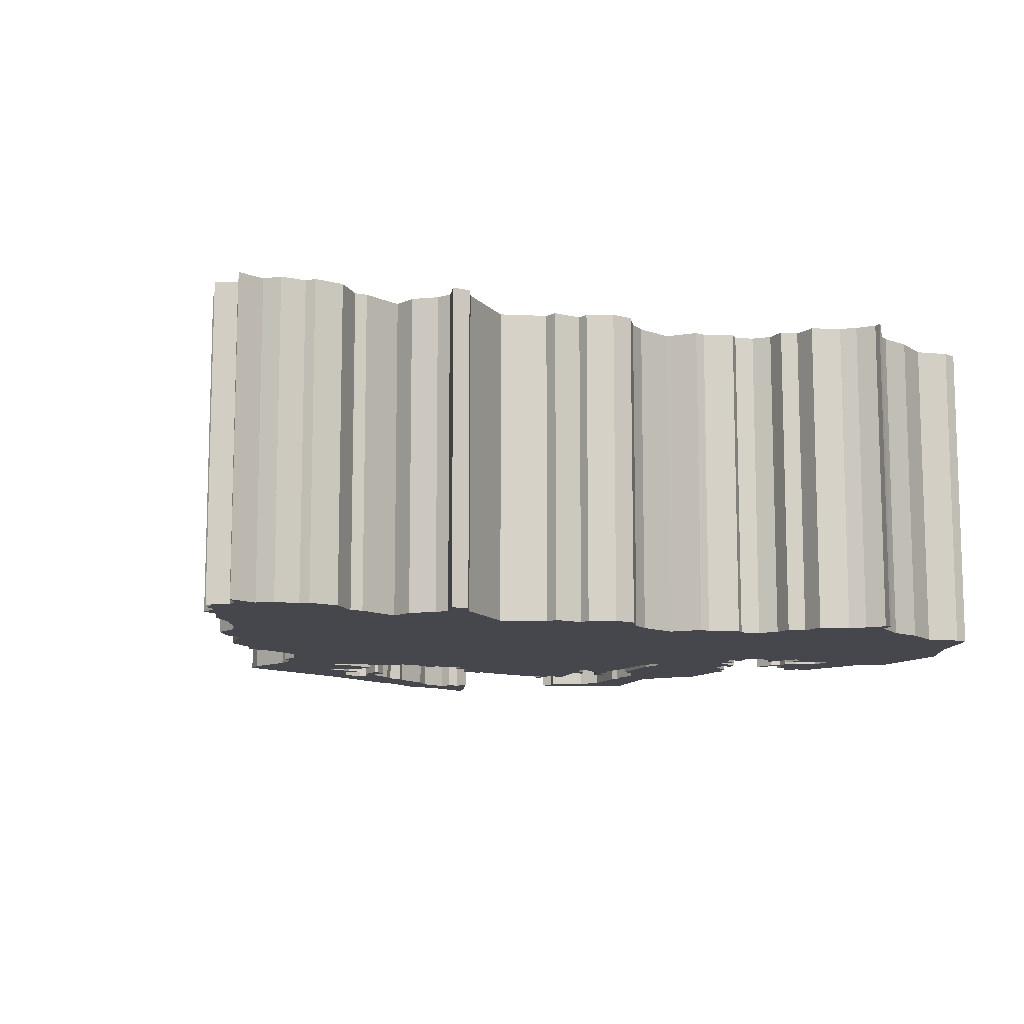
<metadata>
{"format":"obj","ext":"obj","renderer":"f3d","projection":"perspective","resolution":1024,"background":"white","views":[{"elev":-11.0,"azim":147.4,"up":"+Z"}]}
</metadata>
<code>
v -13.53 6.939 0
v -12.44 8.541 0
v -11.5 10.53 0
v -11.06 10.6 0
v -10.08 10.28 0
v -8.992 10.76 0
v -8.007 10.9 0
v -6.928 11.49 0
v -6.745 12.06 0
v -6.574 12.16 0
v -6.593 11.94 0
v -6.251 11.4 0
v -5.873 11.02 0
v -5.039 10.57 0
v -5.038 9.831 0
v -4.502 9.631 0
v -4.556 9.012 0
v -4.176 8.532 0
v -3.634 8.291 0
v -3.316 8.548 0
v -2.487 8.035 0
v -2.157 8.054 0
v -1.562 7.21 0
v -0.3445 7.425 0
v 0.2144 7.732 0
v 0.7179 8.293 0
v 1.411 8.304 0
v 2.131 7.813 0
v 2.18 7.473 0
v 3.106 7.442 0
v 3.175 7.034 0
v 4.517 6.386 0
v 6.42 7.624 0
v 6.734 8.08 0
v 7.314 8.07 0
v 7.013 7.357 0
v 7.196 6.924 0
v 7.788 6.322 0
v 7.892 5.586 0
v 9.21 5.955 0
v 9.592 5.899 0
v 10.37 6.535 0
v 11.32 6.545 0
v 11.51 6.266 0
v 12.31 6.205 0
v 12.69 5.731 0
v 13.6 5.929 0
v 13.23 5.446 0
v 13.19 5.014 0
v 13.76 4.557 0
v 13.53 4.463 0
v 13.51 4.11 0
v 13.13 3.798 0
v 13.2 3.202 0
v 12.69 2.97 0
v 12.34 2.178 0
v 11.7 1.647 0
v 10.87 0.4719 0
v 10.75 0.02691 0
v 10.82 -0.8407 0
v 10.24 -1.474 0
v 9.991 -1.465 0
v 9.713 -1.738 0
v 9.258 -3.204 0
v 8.292 -3.808 0
v 8.105 -4.293 0
v 7.214 -4.36 0
v 6.166 -4.779 0
v 5.895 -5.089 0
v 5.647 -5.739 0
v 5.73 -6.284 0
v 5.346 -6.685 0
v 5.3 -7.378 0
v 5.656 -8.778 0
v 5.557 -9.384 0
v 1.503 -10.35 0
v -0.7085 -11.14 0
v -1.628 -11.32 0
v -2.694 -11.86 0
v -3.76 -11.81 0
v -5.117 -12.16 0
v -5.217 -12.12 0
v -5.108 -11.75 0
v -4.257 -10.13 0
v -4.096 -10.54 0
v -3.769 -10.59 0
v -3.632 -10.98 0
v -2.765 -10.79 0
v -2.288 -10.36 0
v -1.184 -9.922 0
v -0.9702 -9.665 0
v -0.5483 -9.704 0
v -0.22 -9.357 0
v 0.5071 -9.053 0
v 0.6159 -8.843 0
v 0.518 -8.399 0
v 0.8669 -8.118 0
v 1.013 -8.159 0
v 1.019 -8.806 0
v 0.8107 -8.931 0
v 0.6269 -9.513 0
v 0.8227 -9.653 0
v 1.482 -9.568 0
v 2.004 -8.795 0
v 1.875 -8.56 0
v 1.589 -8.548 0
v 1.584 -8.282 0
v 1.975 -8.454 0
v 2.275 -8.266 0
v 2.602 -8.455 0
v 2.825 -8.268 0
v 2.455 -7.721 0
v 2.052 -7.765 0
v 1.928 -6.883 0
v 2.934 -6.72 0
v 3.38 -6.923 0
v 3.53 -6.605 0
v 3.11 -6.273 0
v 2.768 -6.279 0
v 2.631 -6.033 0
v 2.098 -6.251 0
v 1.318 -5.399 0
v 0.8051 -5.316 0
v 0.1989 -5.52 0
v -0.05591 -5.27 0
v -0.8219 -4.996 0
v -1.019 -5.121 0
v -1.017 -5.513 0
v -1.3 -5.399 0
v -1.607 -5.609 0
v -1.747 -6.122 0
v -2.332 -6.191 0
v -2.502 -6.027 0
v -2.965 -6.121 0
v -3.454 -5.939 0
v -3.88 -6.293 0
v -4.199 -6.087 0
v -4.647 -6.213 0
v -4.73 -5.888 0
v -4.93 -5.779 0
v -5.116 -5.93 0
v -5.087 -6.379 0
v -5.3 -6.313 0
v -5.425 -6.14 0
v -5.304 -5.611 0
v -5.558 -5.549 0
v -5.717 -5.795 0
v -5.896 -5.564 0
v -5.568 -4.393 0
v -5.769 -4.247 0
v -5.981 -4.375 0
v -5.764 -3.978 0
v -5.273 -3.634 0
v -5.29 -3.368 0
v -5.533 -3.299 0
v -6.18 -3.681 0
v -6.67 -4.52 0
v -6.809 -4.148 0
v -6.458 -3.796 0
v -6.496 -3.434 0
v -6.259 -3.122 0
v -6.397 -2.622 0
v -6.227 -0.8683 0
v -6.38 -0.3854 0
v -6.6 -0.2882 0
v -6.784 -0.4653 0
v -6.703 -1.217 0
v -7.022 -2.952 0
v -7.635 -3.342 0
v -7.979 -3.921 0
v -7.948 -4.799 0
v -8.138 -5.002 0
v -8.028 -5.247 0
v -8.317 -6.71 0
v -7.936 -7.285 0
v -7.05 -7.965 0
v -7.155 -8.266 0
v -6.994 -8.592 0
v -7.797 -8.428 0
v -8.674 -7.989 0
v -9.277 -7.514 0
v -9.661 -6.953 0
v -9.068 -4.709 0
v -9.349 -3.888 0
v -10.13 -2.89 0
v -9.983 -1.208 0
v -10.11 -0.9418 0
v -9.816 -0.7536 0
v -9.655 -0.2405 0
v -9.085 0.04865 0
v -8.978 0.4474 0
v -9.308 0.6102 0
v -9.178 0.9166 0
v -9.094 1.05 0
v -8.432 1.1 0
v -8.396 1.388 0
v -8.719 1.549 0
v -8.102 1.875 0
v -8.047 2.106 0
v -8.51 2.253 0
v -8.32 2.531 0
v -8.622 3.023 0
v -9.345 2.925 0
v -9.543 2.49 0
v -9.906 3.639 0
v -10.26 3.409 0
v -10.18 2.725 0
v -10.7 3.053 0
v -11.04 3.537 0
v -11.34 3.612 0
v -11.49 3.426 0
v -11.43 2.88 0
v -10.8 2.552 0
v -10.55 2.225 0
v -10.6 1.872 0
v -10.32 1.715 0
v -10.18 1.052 0
v -10.42 0.9929 0
v -10.47 1.578 0
v -10.74 1.692 0
v -11.01 1.547 0
v -11.06 1.194 0
v -11.4 1.196 0
v -11.68 0.8364 0
v -11.99 1.228 0
v -12.36 1.196 0
v -13.02 3.659 0
v -13.76 4.073 0
v -13.53 6.939 10
v -12.44 8.541 10
v -11.5 10.53 10
v -11.06 10.6 10
v -10.08 10.28 10
v -8.992 10.76 10
v -8.007 10.9 10
v -6.928 11.49 10
v -6.745 12.06 10
v -6.574 12.16 10
v -6.593 11.94 10
v -6.251 11.4 10
v -5.873 11.02 10
v -5.039 10.57 10
v -5.038 9.831 10
v -4.502 9.631 10
v -4.556 9.012 10
v -4.176 8.532 10
v -3.634 8.291 10
v -3.316 8.548 10
v -2.487 8.035 10
v -2.157 8.054 10
v -1.562 7.21 10
v -0.3445 7.425 10
v 0.2144 7.732 10
v 0.7179 8.293 10
v 1.411 8.304 10
v 2.131 7.813 10
v 2.18 7.473 10
v 3.106 7.442 10
v 3.175 7.034 10
v 4.517 6.386 10
v 6.42 7.624 10
v 6.734 8.08 10
v 7.314 8.07 10
v 7.013 7.357 10
v 7.196 6.924 10
v 7.788 6.322 10
v 7.892 5.586 10
v 9.21 5.955 10
v 9.592 5.899 10
v 10.37 6.535 10
v 11.32 6.545 10
v 11.51 6.266 10
v 12.31 6.205 10
v 12.69 5.731 10
v 13.6 5.929 10
v 13.23 5.446 10
v 13.19 5.014 10
v 13.76 4.557 10
v 13.53 4.463 10
v 13.51 4.11 10
v 13.13 3.798 10
v 13.2 3.202 10
v 12.69 2.97 10
v 12.34 2.178 10
v 11.7 1.647 10
v 10.87 0.4719 10
v 10.75 0.02691 10
v 10.82 -0.8407 10
v 10.24 -1.474 10
v 9.991 -1.465 10
v 9.713 -1.738 10
v 9.258 -3.204 10
v 8.292 -3.808 10
v 8.105 -4.293 10
v 7.214 -4.36 10
v 6.166 -4.779 10
v 5.895 -5.089 10
v 5.647 -5.739 10
v 5.73 -6.284 10
v 5.346 -6.685 10
v 5.3 -7.378 10
v 5.656 -8.778 10
v 5.557 -9.384 10
v 1.503 -10.35 10
v -0.7085 -11.14 10
v -1.628 -11.32 10
v -2.694 -11.86 10
v -3.76 -11.81 10
v -5.117 -12.16 10
v -5.217 -12.12 10
v -5.108 -11.75 10
v -4.257 -10.13 10
v -4.096 -10.54 10
v -3.769 -10.59 10
v -3.632 -10.98 10
v -2.765 -10.79 10
v -2.288 -10.36 10
v -1.184 -9.922 10
v -0.9702 -9.665 10
v -0.5483 -9.704 10
v -0.22 -9.357 10
v 0.5071 -9.053 10
v 0.6159 -8.843 10
v 0.518 -8.399 10
v 0.8669 -8.118 10
v 1.013 -8.159 10
v 1.019 -8.806 10
v 0.8107 -8.931 10
v 0.6269 -9.513 10
v 0.8227 -9.653 10
v 1.482 -9.568 10
v 2.004 -8.795 10
v 1.875 -8.56 10
v 1.589 -8.548 10
v 1.584 -8.282 10
v 1.975 -8.454 10
v 2.275 -8.266 10
v 2.602 -8.455 10
v 2.825 -8.268 10
v 2.455 -7.721 10
v 2.052 -7.765 10
v 1.928 -6.883 10
v 2.934 -6.72 10
v 3.38 -6.923 10
v 3.53 -6.605 10
v 3.11 -6.273 10
v 2.768 -6.279 10
v 2.631 -6.033 10
v 2.098 -6.251 10
v 1.318 -5.399 10
v 0.8051 -5.316 10
v 0.1989 -5.52 10
v -0.05591 -5.27 10
v -0.8219 -4.996 10
v -1.019 -5.121 10
v -1.017 -5.513 10
v -1.3 -5.399 10
v -1.607 -5.609 10
v -1.747 -6.122 10
v -2.332 -6.191 10
v -2.502 -6.027 10
v -2.965 -6.121 10
v -3.454 -5.939 10
v -3.88 -6.293 10
v -4.199 -6.087 10
v -4.647 -6.213 10
v -4.73 -5.888 10
v -4.93 -5.779 10
v -5.116 -5.93 10
v -5.087 -6.379 10
v -5.3 -6.313 10
v -5.425 -6.14 10
v -5.304 -5.611 10
v -5.558 -5.549 10
v -5.717 -5.795 10
v -5.896 -5.564 10
v -5.568 -4.393 10
v -5.769 -4.247 10
v -5.981 -4.375 10
v -5.764 -3.978 10
v -5.273 -3.634 10
v -5.29 -3.368 10
v -5.533 -3.299 10
v -6.18 -3.681 10
v -6.67 -4.52 10
v -6.809 -4.148 10
v -6.458 -3.796 10
v -6.496 -3.434 10
v -6.259 -3.122 10
v -6.397 -2.622 10
v -6.227 -0.8683 10
v -6.38 -0.3854 10
v -6.6 -0.2882 10
v -6.784 -0.4653 10
v -6.703 -1.217 10
v -7.022 -2.952 10
v -7.635 -3.342 10
v -7.979 -3.921 10
v -7.948 -4.799 10
v -8.138 -5.002 10
v -8.028 -5.247 10
v -8.317 -6.71 10
v -7.936 -7.285 10
v -7.05 -7.965 10
v -7.155 -8.266 10
v -6.994 -8.592 10
v -7.797 -8.428 10
v -8.674 -7.989 10
v -9.277 -7.514 10
v -9.661 -6.953 10
v -9.068 -4.709 10
v -9.349 -3.888 10
v -10.13 -2.89 10
v -9.983 -1.208 10
v -10.11 -0.9418 10
v -9.816 -0.7536 10
v -9.655 -0.2405 10
v -9.085 0.04865 10
v -8.978 0.4474 10
v -9.308 0.6102 10
v -9.178 0.9166 10
v -9.094 1.05 10
v -8.432 1.1 10
v -8.396 1.388 10
v -8.719 1.549 10
v -8.102 1.875 10
v -8.047 2.106 10
v -8.51 2.253 10
v -8.32 2.531 10
v -8.622 3.023 10
v -9.345 2.925 10
v -9.543 2.49 10
v -9.906 3.639 10
v -10.26 3.409 10
v -10.18 2.725 10
v -10.7 3.053 10
v -11.04 3.537 10
v -11.34 3.612 10
v -11.49 3.426 10
v -11.43 2.88 10
v -10.8 2.552 10
v -10.55 2.225 10
v -10.6 1.872 10
v -10.32 1.715 10
v -10.18 1.052 10
v -10.42 0.9929 10
v -10.47 1.578 10
v -10.74 1.692 10
v -11.01 1.547 10
v -11.06 1.194 10
v -11.4 1.196 10
v -11.68 0.8364 10
v -11.99 1.228 10
v -12.36 1.196 10
v -13.02 3.659 10
v -13.76 4.073 10
f 227 228 1
f 225 226 227
f 223 224 225
f 221 222 223
f 217 218 219
f 215 216 217
f 213 214 215
f 207 208 209
f 203 204 205
f 199 200 201
f 196 197 198
f 193 194 195
f 191 192 193
f 188 189 190
f 186 187 188
f 184 185 186
f 181 182 183
f 179 180 181
f 177 178 179
f 175 176 177
f 172 173 174
f 170 171 172
f 167 168 169
f 161 162 163
f 159 160 161
f 157 158 159
f 151 152 153
f 147 148 149
f 143 144 145
f 141 142 143
f 137 138 139
f 135 136 137
f 133 134 135
f 131 132 133
f 127 128 129
f 123 124 125
f 120 121 122
f 118 119 120
f 114 115 116
f 112 113 114
f 108 109 110
f 106 107 108
f 98 99 100
f 96 97 98
f 92 93 94
f 90 91 92
f 88 89 90
f 85 86 87
f 83 84 85
f 81 82 83
f 78 79 80
f 76 77 78
f 74 75 76
f 70 71 72
f 65 66 67
f 63 64 65
f 60 61 62
f 55 56 57
f 53 54 55
f 51 52 53
f 49 50 51
f 46 47 48
f 44 45 46
f 42 43 44
f 39 40 41
f 37 38 39
f 34 35 36
f 29 30 31
f 27 28 29
f 25 26 27
f 21 22 23
f 19 20 21
f 15 16 17
f 13 14 15
f 9 10 11
f 5 6 7
f 3 4 5
f 227 1 2
f 223 225 227
f 215 217 219
f 212 213 215
f 206 207 209
f 202 203 205
f 199 201 202
f 195 196 198
f 191 193 195
f 186 188 190
f 183 184 186
f 179 181 183
f 175 177 179
f 167 169 170
f 157 159 161
f 150 151 153
f 146 147 149
f 141 143 145
f 137 139 140
f 130 131 133
f 127 129 130
f 123 125 126
f 112 114 116
f 106 108 110
f 98 100 101
f 95 96 98
f 88 90 92
f 83 85 87
f 80 81 83
f 76 78 80
f 73 74 76
f 65 67 68
f 59 60 62
f 53 55 57
f 49 51 53
f 46 48 49
f 42 44 46
f 33 34 36
f 29 31 32
f 25 27 29
f 19 21 23
f 13 15 17
f 9 11 12
f 2 3 5
f 223 227 2
f 215 219 220
f 206 209 210
f 190 191 195
f 183 186 190
f 174 175 179
f 166 167 170
f 156 157 161
f 149 150 153
f 145 146 149
f 140 141 145
f 135 137 140
f 130 133 135
f 122 123 126
f 111 112 116
f 105 106 110
f 95 98 101
f 83 87 88
f 76 80 83
f 72 73 76
f 63 65 68
f 59 62 63
f 53 57 58
f 46 49 53
f 41 42 46
f 33 36 37
f 25 29 32
f 18 19 23
f 12 13 17
f 8 9 12
f 2 5 7
f 215 220 221
f 205 206 210
f 183 190 195
f 174 179 183
f 156 161 163
f 145 149 153
f 135 140 145
f 127 130 135
f 111 116 117
f 104 105 110
f 94 95 101
f 76 83 88
f 70 72 76
f 59 63 68
f 46 53 58
f 39 41 46
f 33 37 39
f 24 25 32
f 8 12 17
f 212 215 221
f 183 195 198
f 172 174 183
f 155 156 163
f 135 145 153
f 126 127 135
f 103 104 110
f 92 94 101
f 76 88 92
f 69 70 76
f 58 59 68
f 39 46 58
f 32 33 39
f 23 24 32
f 8 17 18
f 212 221 223
f 183 198 199
f 170 172 183
f 154 155 163
f 135 153 154
f 103 110 111
f 92 101 102
f 39 58 68
f 23 32 39
f 7 8 18
f 212 223 2
f 170 183 199
f 154 163 164
f 126 135 154
f 76 92 102
f 39 68 69
f 2 7 18
f 211 212 2
f 166 170 199
f 126 154 164
f 76 102 103
f 23 39 69
f 2 18 23
f 210 211 2
f 165 166 199
f 122 126 164
f 76 103 111
f 2 23 69
f 205 210 2
f 164 165 199
f 120 122 164
f 69 76 111
f 202 205 2
f 164 199 202
f 118 120 164
f 69 111 117
f 202 2 69
f 118 164 202
f 69 117 118
f 118 202 69
f 229 456 455
f 455 454 453
f 453 452 451
f 451 450 449
f 447 446 445
f 445 444 443
f 443 442 441
f 437 436 435
f 433 432 431
f 429 428 427
f 426 425 424
f 423 422 421
f 421 420 419
f 418 417 416
f 416 415 414
f 414 413 412
f 411 410 409
f 409 408 407
f 407 406 405
f 405 404 403
f 402 401 400
f 400 399 398
f 397 396 395
f 391 390 389
f 389 388 387
f 387 386 385
f 381 380 379
f 377 376 375
f 373 372 371
f 371 370 369
f 367 366 365
f 365 364 363
f 363 362 361
f 361 360 359
f 357 356 355
f 353 352 351
f 350 349 348
f 348 347 346
f 344 343 342
f 342 341 340
f 338 337 336
f 336 335 334
f 328 327 326
f 326 325 324
f 322 321 320
f 320 319 318
f 318 317 316
f 315 314 313
f 313 312 311
f 311 310 309
f 308 307 306
f 306 305 304
f 304 303 302
f 300 299 298
f 295 294 293
f 293 292 291
f 290 289 288
f 285 284 283
f 283 282 281
f 281 280 279
f 279 278 277
f 276 275 274
f 274 273 272
f 272 271 270
f 269 268 267
f 267 266 265
f 264 263 262
f 259 258 257
f 257 256 255
f 255 254 253
f 251 250 249
f 249 248 247
f 245 244 243
f 243 242 241
f 239 238 237
f 235 234 233
f 233 232 231
f 230 229 455
f 455 453 451
f 447 445 443
f 443 441 440
f 437 435 434
f 433 431 430
f 430 429 427
f 426 424 423
f 423 421 419
f 418 416 414
f 414 412 411
f 411 409 407
f 407 405 403
f 398 397 395
f 389 387 385
f 381 379 378
f 377 375 374
f 373 371 369
f 368 367 365
f 361 359 358
f 358 357 355
f 354 353 351
f 344 342 340
f 338 336 334
f 329 328 326
f 326 324 323
f 320 318 316
f 315 313 311
f 311 309 308
f 308 306 304
f 304 302 301
f 296 295 293
f 290 288 287
f 285 283 281
f 281 279 277
f 277 276 274
f 274 272 270
f 264 262 261
f 260 259 257
f 257 255 253
f 251 249 247
f 245 243 241
f 240 239 237
f 233 231 230
f 230 455 451
f 448 447 443
f 438 437 434
f 423 419 418
f 418 414 411
f 407 403 402
f 398 395 394
f 389 385 384
f 381 378 377
f 377 374 373
f 373 369 368
f 368 365 363
f 363 361 358
f 354 351 350
f 344 340 339
f 338 334 333
f 329 326 323
f 316 315 311
f 311 308 304
f 304 301 300
f 296 293 291
f 291 290 287
f 286 285 281
f 281 277 274
f 274 270 269
f 265 264 261
f 260 257 253
f 251 247 246
f 245 241 240
f 240 237 236
f 235 233 230
f 449 448 443
f 438 434 433
f 423 418 411
f 411 407 402
f 391 389 384
f 381 377 373
f 373 368 363
f 363 358 355
f 345 344 339
f 338 333 332
f 329 323 322
f 316 311 304
f 304 300 298
f 296 291 287
f 286 281 274
f 274 269 267
f 267 265 261
f 260 253 252
f 245 240 236
f 449 443 440
f 426 423 411
f 411 402 400
f 391 384 383
f 381 373 363
f 363 355 354
f 338 332 331
f 329 322 320
f 320 316 304
f 304 298 297
f 296 287 286
f 286 274 267
f 267 261 260
f 260 252 251
f 246 245 236
f 451 449 440
f 427 426 411
f 411 400 398
f 391 383 382
f 382 381 363
f 339 338 331
f 330 329 320
f 296 286 267
f 267 260 251
f 246 236 235
f 230 451 440
f 427 411 398
f 392 391 382
f 382 363 354
f 330 320 304
f 297 296 267
f 246 235 230
f 230 440 439
f 427 398 394
f 392 382 354
f 331 330 304
f 297 267 251
f 251 246 230
f 230 439 438
f 427 394 393
f 392 354 350
f 339 331 304
f 297 251 230
f 230 438 433
f 427 393 392
f 392 350 348
f 339 304 297
f 230 433 430
f 430 427 392
f 392 348 346
f 345 339 297
f 297 230 430
f 430 392 346
f 346 345 297
f 297 430 346
f 229 230 1
f 1 230 2
f 230 231 2
f 2 231 3
f 231 232 3
f 3 232 4
f 232 233 4
f 4 233 5
f 233 234 5
f 5 234 6
f 234 235 6
f 6 235 7
f 235 236 7
f 7 236 8
f 236 237 8
f 8 237 9
f 237 238 9
f 9 238 10
f 238 239 10
f 10 239 11
f 239 240 11
f 11 240 12
f 240 241 12
f 12 241 13
f 241 242 13
f 13 242 14
f 242 243 14
f 14 243 15
f 243 244 15
f 15 244 16
f 244 245 16
f 16 245 17
f 245 246 17
f 17 246 18
f 246 247 18
f 18 247 19
f 247 248 19
f 19 248 20
f 248 249 20
f 20 249 21
f 249 250 21
f 21 250 22
f 250 251 22
f 22 251 23
f 251 252 23
f 23 252 24
f 252 253 24
f 24 253 25
f 253 254 25
f 25 254 26
f 254 255 26
f 26 255 27
f 255 256 27
f 27 256 28
f 256 257 28
f 28 257 29
f 257 258 29
f 29 258 30
f 258 259 30
f 30 259 31
f 259 260 31
f 31 260 32
f 260 261 32
f 32 261 33
f 261 262 33
f 33 262 34
f 262 263 34
f 34 263 35
f 263 264 35
f 35 264 36
f 264 265 36
f 36 265 37
f 265 266 37
f 37 266 38
f 266 267 38
f 38 267 39
f 267 268 39
f 39 268 40
f 268 269 40
f 40 269 41
f 269 270 41
f 41 270 42
f 270 271 42
f 42 271 43
f 271 272 43
f 43 272 44
f 272 273 44
f 44 273 45
f 273 274 45
f 45 274 46
f 274 275 46
f 46 275 47
f 275 276 47
f 47 276 48
f 276 277 48
f 48 277 49
f 277 278 49
f 49 278 50
f 278 279 50
f 50 279 51
f 279 280 51
f 51 280 52
f 280 281 52
f 52 281 53
f 281 282 53
f 53 282 54
f 282 283 54
f 54 283 55
f 283 284 55
f 55 284 56
f 284 285 56
f 56 285 57
f 285 286 57
f 57 286 58
f 286 287 58
f 58 287 59
f 287 288 59
f 59 288 60
f 288 289 60
f 60 289 61
f 289 290 61
f 61 290 62
f 290 291 62
f 62 291 63
f 291 292 63
f 63 292 64
f 292 293 64
f 64 293 65
f 293 294 65
f 65 294 66
f 294 295 66
f 66 295 67
f 295 296 67
f 67 296 68
f 296 297 68
f 68 297 69
f 297 298 69
f 69 298 70
f 298 299 70
f 70 299 71
f 299 300 71
f 71 300 72
f 300 301 72
f 72 301 73
f 301 302 73
f 73 302 74
f 302 303 74
f 74 303 75
f 303 304 75
f 75 304 76
f 304 305 76
f 76 305 77
f 305 306 77
f 77 306 78
f 306 307 78
f 78 307 79
f 307 308 79
f 79 308 80
f 308 309 80
f 80 309 81
f 309 310 81
f 81 310 82
f 310 311 82
f 82 311 83
f 311 312 83
f 83 312 84
f 312 313 84
f 84 313 85
f 313 314 85
f 85 314 86
f 314 315 86
f 86 315 87
f 315 316 87
f 87 316 88
f 316 317 88
f 88 317 89
f 317 318 89
f 89 318 90
f 318 319 90
f 90 319 91
f 319 320 91
f 91 320 92
f 320 321 92
f 92 321 93
f 321 322 93
f 93 322 94
f 322 323 94
f 94 323 95
f 323 324 95
f 95 324 96
f 324 325 96
f 96 325 97
f 325 326 97
f 97 326 98
f 326 327 98
f 98 327 99
f 327 328 99
f 99 328 100
f 328 329 100
f 100 329 101
f 329 330 101
f 101 330 102
f 330 331 102
f 102 331 103
f 331 332 103
f 103 332 104
f 332 333 104
f 104 333 105
f 333 334 105
f 105 334 106
f 334 335 106
f 106 335 107
f 335 336 107
f 107 336 108
f 336 337 108
f 108 337 109
f 337 338 109
f 109 338 110
f 338 339 110
f 110 339 111
f 339 340 111
f 111 340 112
f 340 341 112
f 112 341 113
f 341 342 113
f 113 342 114
f 342 343 114
f 114 343 115
f 343 344 115
f 115 344 116
f 344 345 116
f 116 345 117
f 345 346 117
f 117 346 118
f 346 347 118
f 118 347 119
f 347 348 119
f 119 348 120
f 348 349 120
f 120 349 121
f 349 350 121
f 121 350 122
f 350 351 122
f 122 351 123
f 351 352 123
f 123 352 124
f 352 353 124
f 124 353 125
f 353 354 125
f 125 354 126
f 354 355 126
f 126 355 127
f 355 356 127
f 127 356 128
f 356 357 128
f 128 357 129
f 357 358 129
f 129 358 130
f 358 359 130
f 130 359 131
f 359 360 131
f 131 360 132
f 360 361 132
f 132 361 133
f 361 362 133
f 133 362 134
f 362 363 134
f 134 363 135
f 363 364 135
f 135 364 136
f 364 365 136
f 136 365 137
f 365 366 137
f 137 366 138
f 366 367 138
f 138 367 139
f 367 368 139
f 139 368 140
f 368 369 140
f 140 369 141
f 369 370 141
f 141 370 142
f 370 371 142
f 142 371 143
f 371 372 143
f 143 372 144
f 372 373 144
f 144 373 145
f 373 374 145
f 145 374 146
f 374 375 146
f 146 375 147
f 375 376 147
f 147 376 148
f 376 377 148
f 148 377 149
f 377 378 149
f 149 378 150
f 378 379 150
f 150 379 151
f 379 380 151
f 151 380 152
f 380 381 152
f 152 381 153
f 381 382 153
f 153 382 154
f 382 383 154
f 154 383 155
f 383 384 155
f 155 384 156
f 384 385 156
f 156 385 157
f 385 386 157
f 157 386 158
f 386 387 158
f 158 387 159
f 387 388 159
f 159 388 160
f 388 389 160
f 160 389 161
f 389 390 161
f 161 390 162
f 390 391 162
f 162 391 163
f 391 392 163
f 163 392 164
f 392 393 164
f 164 393 165
f 393 394 165
f 165 394 166
f 394 395 166
f 166 395 167
f 395 396 167
f 167 396 168
f 396 397 168
f 168 397 169
f 397 398 169
f 169 398 170
f 398 399 170
f 170 399 171
f 399 400 171
f 171 400 172
f 400 401 172
f 172 401 173
f 401 402 173
f 173 402 174
f 402 403 174
f 174 403 175
f 403 404 175
f 175 404 176
f 404 405 176
f 176 405 177
f 405 406 177
f 177 406 178
f 406 407 178
f 178 407 179
f 407 408 179
f 179 408 180
f 408 409 180
f 180 409 181
f 409 410 181
f 181 410 182
f 410 411 182
f 182 411 183
f 411 412 183
f 183 412 184
f 412 413 184
f 184 413 185
f 413 414 185
f 185 414 186
f 414 415 186
f 186 415 187
f 415 416 187
f 187 416 188
f 416 417 188
f 188 417 189
f 417 418 189
f 189 418 190
f 418 419 190
f 190 419 191
f 419 420 191
f 191 420 192
f 420 421 192
f 192 421 193
f 421 422 193
f 193 422 194
f 422 423 194
f 194 423 195
f 423 424 195
f 195 424 196
f 424 425 196
f 196 425 197
f 425 426 197
f 197 426 198
f 426 427 198
f 198 427 199
f 427 428 199
f 199 428 200
f 428 429 200
f 200 429 201
f 429 430 201
f 201 430 202
f 430 431 202
f 202 431 203
f 431 432 203
f 203 432 204
f 432 433 204
f 204 433 205
f 433 434 205
f 205 434 206
f 434 435 206
f 206 435 207
f 435 436 207
f 207 436 208
f 436 437 208
f 208 437 209
f 437 438 209
f 209 438 210
f 438 439 210
f 210 439 211
f 439 440 211
f 211 440 212
f 440 441 212
f 212 441 213
f 441 442 213
f 213 442 214
f 442 443 214
f 214 443 215
f 443 444 215
f 215 444 216
f 444 445 216
f 216 445 217
f 445 446 217
f 217 446 218
f 446 447 218
f 218 447 219
f 447 448 219
f 219 448 220
f 448 449 220
f 220 449 221
f 449 450 221
f 221 450 222
f 450 451 222
f 222 451 223
f 451 452 223
f 223 452 224
f 452 453 224
f 224 453 225
f 453 454 225
f 225 454 226
f 454 455 226
f 226 455 227
f 456 229 228
f 228 229 1
f 455 456 227
f 227 456 228

</code>
